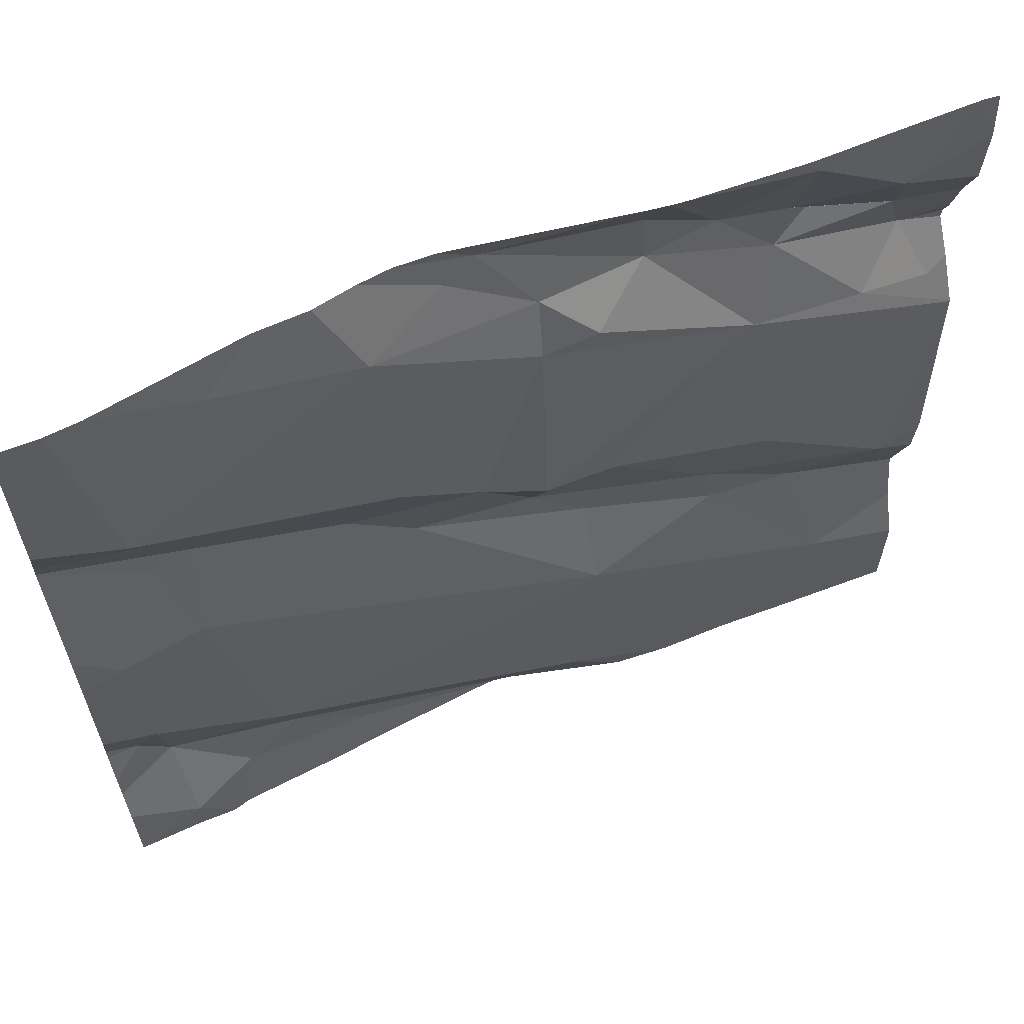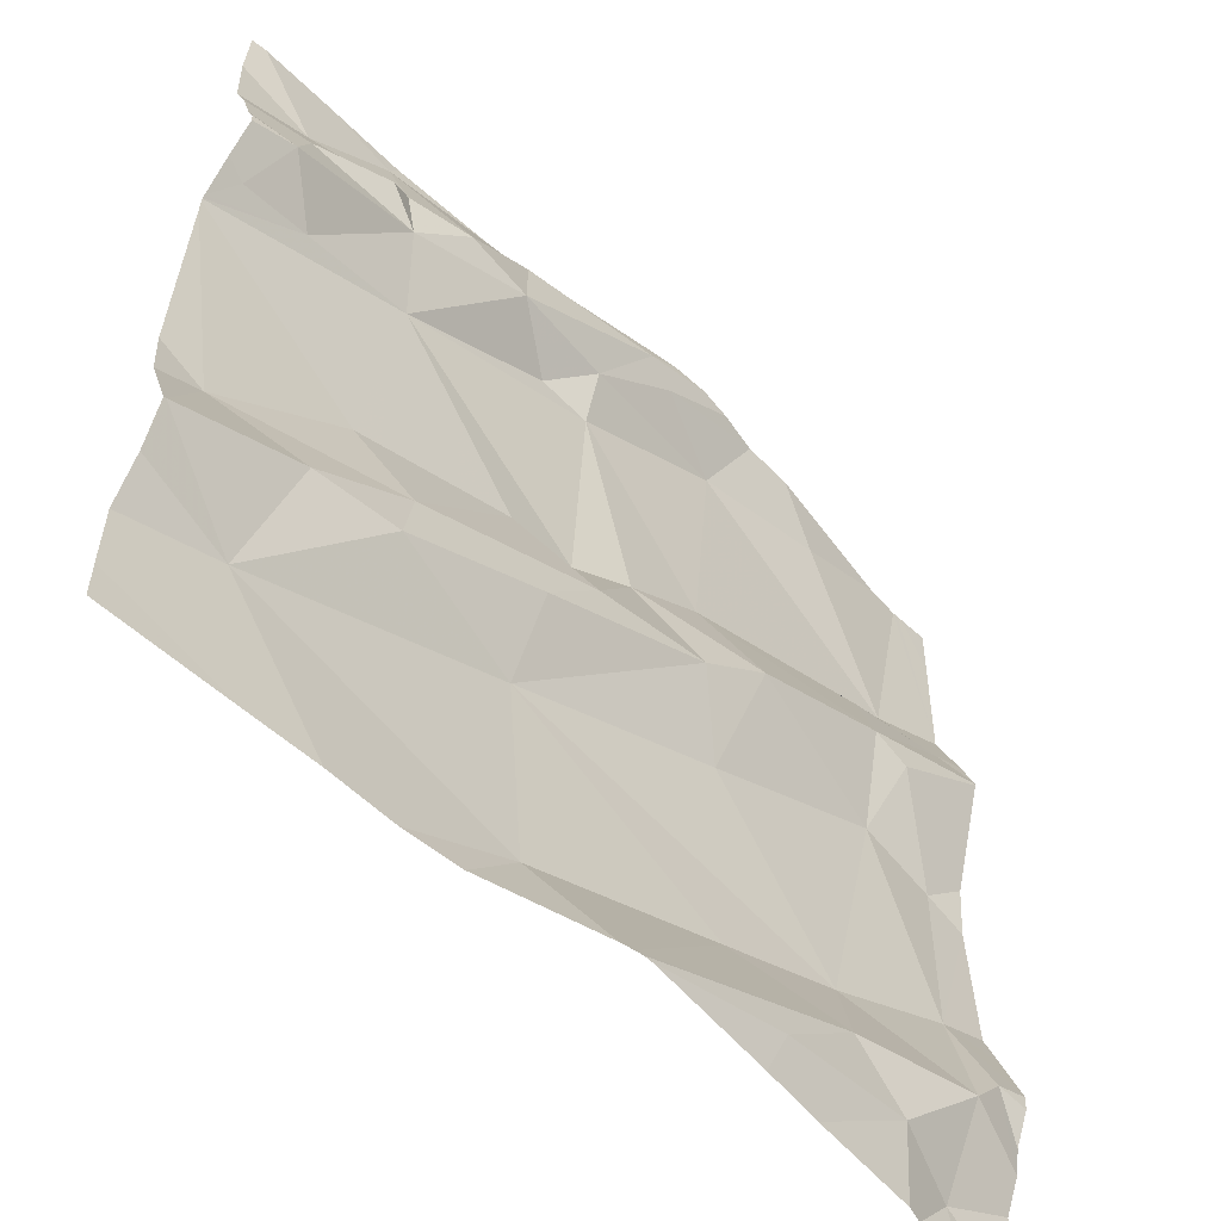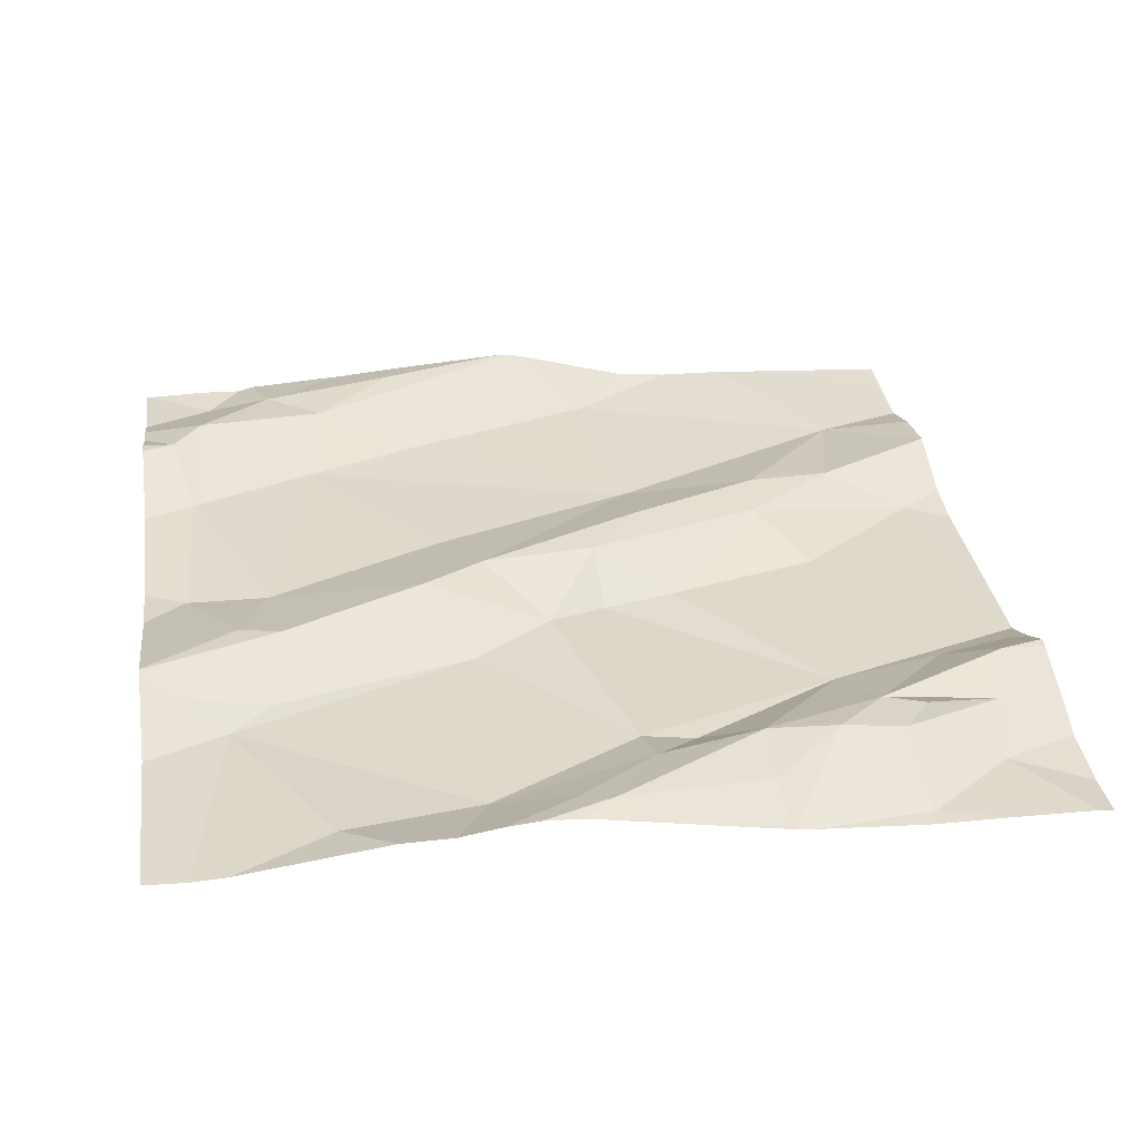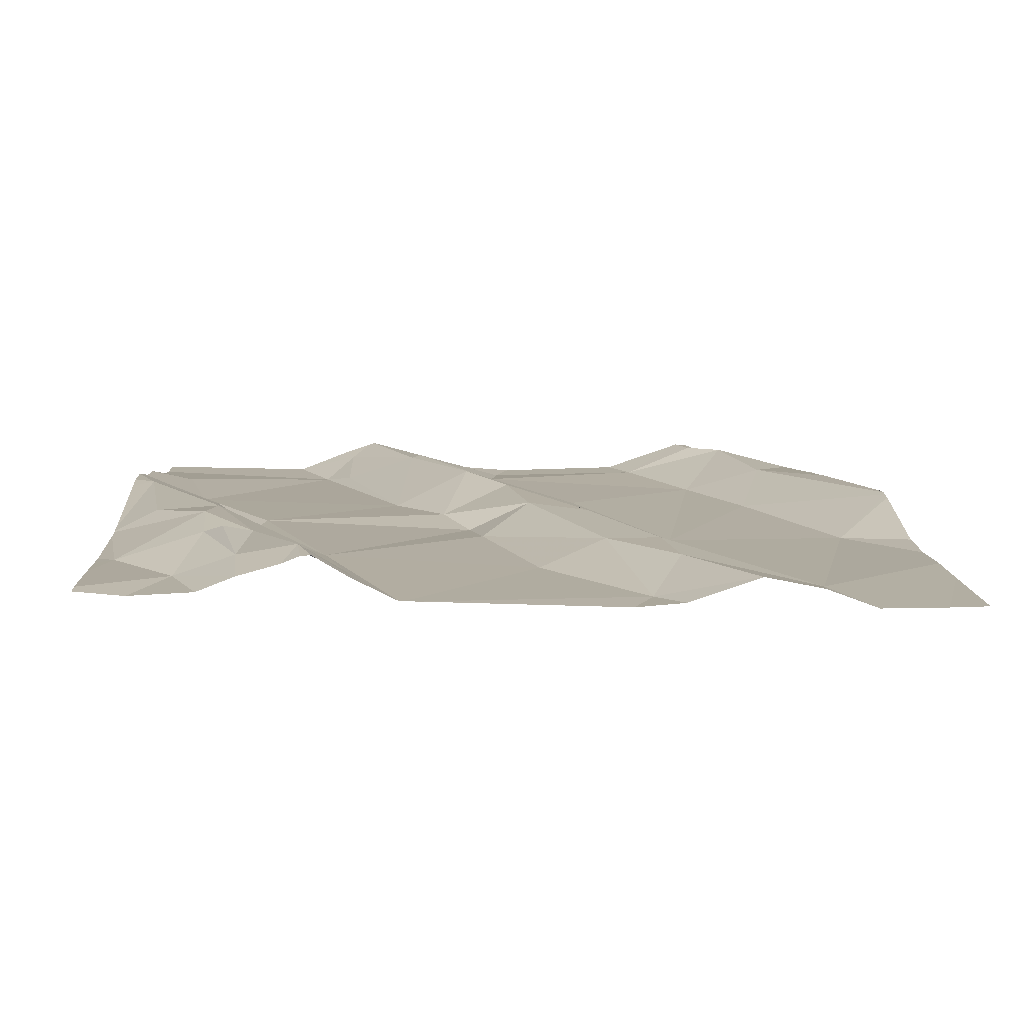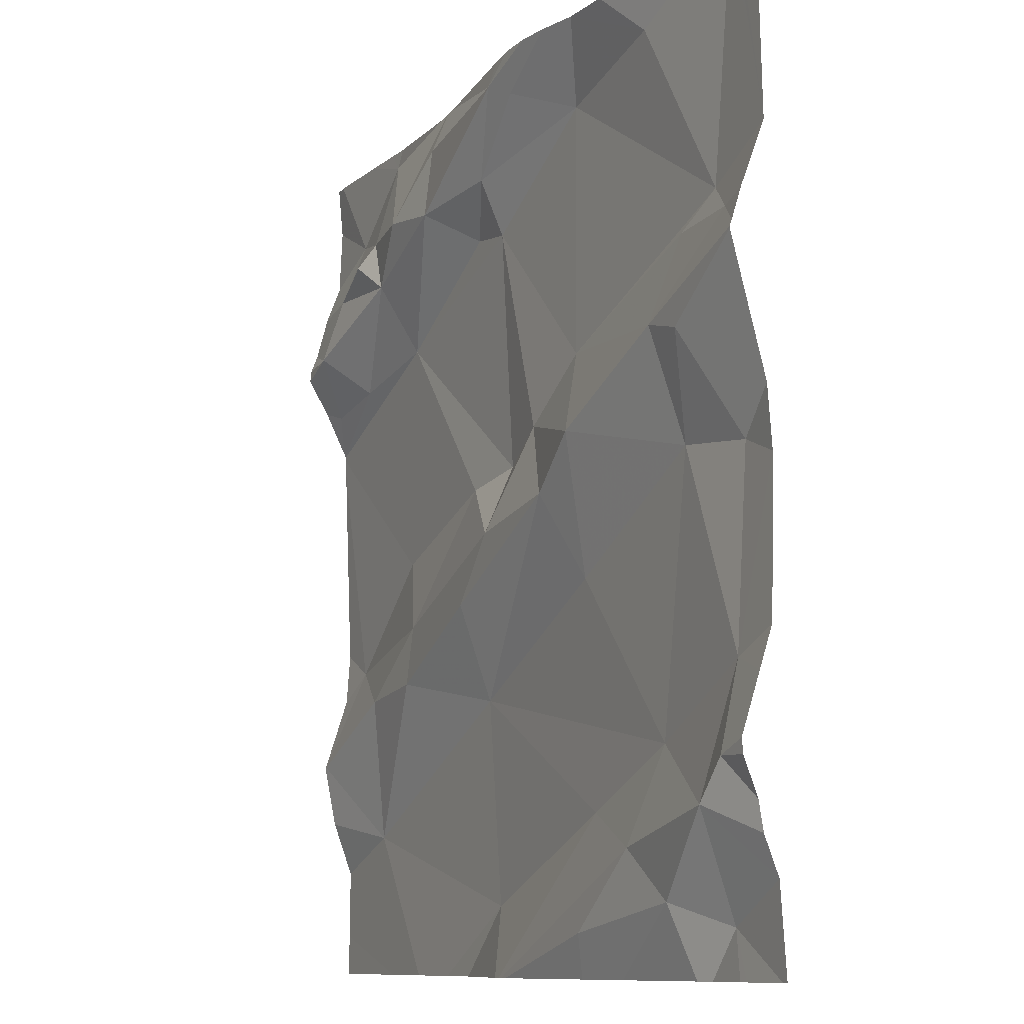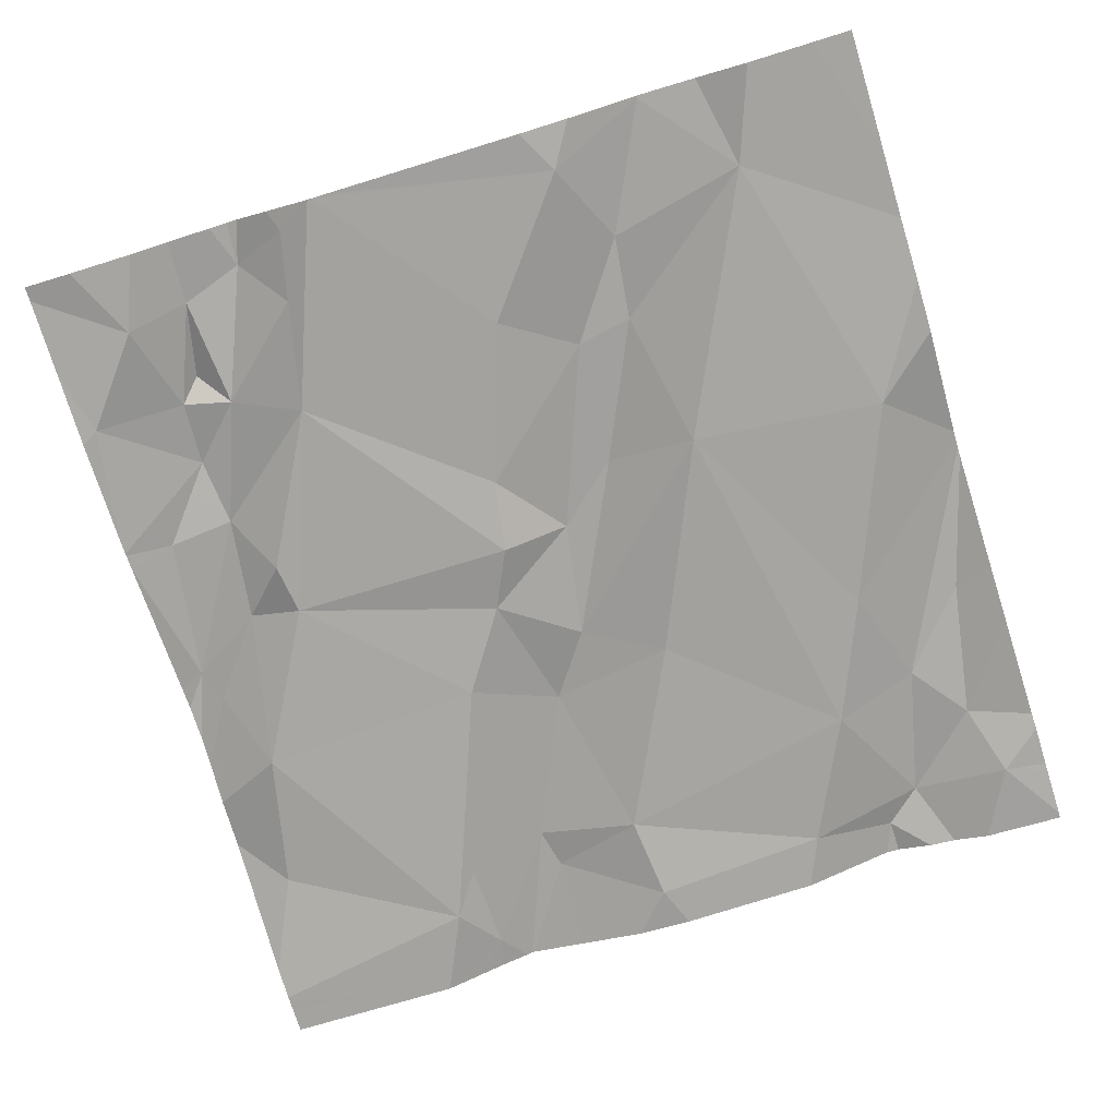
<metadata>
{"format":"obj","ext":"obj","renderer":"f3d","projection":"perspective","resolution":1024,"background":"white","views":[{"elev":63.2,"azim":155.8,"up":"+Y"},{"elev":-57.3,"azim":-46.6,"up":"+Y"},{"elev":34.0,"azim":171.7,"up":"+Z"},{"elev":7.5,"azim":-93.1,"up":"+Z"},{"elev":-9.9,"azim":61.4,"up":"+Y"},{"elev":-76.1,"azim":-72.9,"up":"+Z"}]}
</metadata>
<code>
v -30.89 273.6 504.1
v -30.79 273.7 504.1
v -30.46 273.3 504.1
v -30.37 273.4 504.1
v -30.13 272.8 504.1
v -30.66 273.7 504.1
v -30.78 273.7 504.1
v -30.35 272.9 504.1
v -30.05 273.5 504.1
v -30.1 273.5 504.1
v -30.32 273.3 504.1
v -30.44 273.7 504.1
v -30.53 273.6 504.1
v -30.23 272.9 504.1
v -30.75 273.5 504.1
v -30.78 273.2 504.1
v -30.59 273.1 504.1
v -30.35 273.2 504.1
v -30.02 273.5 504.1
v -30.47 273.7 504.1
v -30.52 273.6 504.1
v -30.26 273.7 504.1
v -30.32 273.7 504.1
v -30.57 272.9 504.1
v -30.39 273.3 504.1
v -30.16 273.4 504.1
v -30.53 273.3 504.1
v -30.21 273.7 504.1
v -30.74 273.1 504.1
v -30.72 273.2 504.1
v -30.09 272.8 504.1
v -30.4 273.7 504.1
v -30.97 273 504.1
v -30.83 273.1 504.1
v -30.58 273.2 504.1
v -30.52 273.2 504.1
v -30.87 272.9 504.1
v -30.69 272.8 504.1
v -30.35 273.7 504.1
v -30.17 272.8 504.1
v -30.09 272.9 504.1
v -30.15 273.5 504.1
v -30.92 273.1 504.1
v -30.6 273.3 504.1
v -30.63 273.7 504.1
v -30.02 273.2 504.1
v -30.1 273.7 504.1
v -30.02 273.3 504.1
v -30.06 273.3 504.1
v -30.15 273.3 504.1
v -30.07 273.1 504.1
v -30.21 273 504.1
v -30.49 272.8 504.1
v -30.12 273.4 504.1
v -30.05 273 504.1
v -30.48 272.8 504.1
v -30.02 272.8 504.1
v -30.09 272.8 504.1
v -30.76 272.8 504.1
v -30.64 273.7 504.1
v -30.72 273.6 504.1
v -30.15 272.8 504.1
v -30.64 273.6 504.1
v -30.79 273.6 504.1
v -30.78 273.6 504.1
v -30.81 273.6 504.1
v -30.5 272.8 504.1
v -30.9 273.6 504.1
v -30.87 273.5 504.1
v -30.95 273.4 504.1
v -30.32 272.8 504.1
v -30.02 272.9 504.1
v -30.63 272.8 504.1
v -30.92 273.5 504.1
v -30.58 273.6 504.1
v -30.02 273.7 504.1
v -30.95 273.7 504.1
v -30.36 273.7 504.1
v -30.02 273.5 504.1
v -30.02 273.5 504.1
v -30.97 273.4 504.1
v -30.97 273.4 504.1
v -30.97 273.4 504.1
v -30.97 273.4 504.1
v -30.97 273.4 504.1
v -30.97 273.6 504.1
v -30.97 273.6 504.1
v -30.97 272.9 504.1
v -30.97 272.8 504.1
v -30.06 273.7 504.1
v -30.97 273.5 504.1
v -30.97 273.5 504.1
v -30.97 273.5 504.1
v -30.97 273 504.1
v -30.97 273 504.1
v -30.97 273.7 504.1
v -30.97 273.2 504.1
v -30.97 273 504.1
v -30.97 273.5 504.1
v -30.97 273.1 504.1
v -30.02 272.9 504.1
v -30.02 273 504.1
v -30.02 273 504.1
v -30.02 273 504.1
v -30.02 273.1 504.1
v -30.02 273.4 504.1
v -30.02 273.4 504.1
v -30.02 272.9 504.1
v -30.02 273.4 504.1
v -30.02 273.4 504.1
v -30.83 272.8 504.1
v -30.27 272.8 504.1
v -30.33 272.8 504.1
v -30.47 272.8 504.1
v -30.02 272.8 504.1
v -30.79 272.8 504.1
v -30.97 272.8 504.1
v -30.97 272.8 504.1
v -30.08 272.8 504.1
v -30.47 273.7 504.1
v -30.81 273.7 504.1
v -30.65 273.7 504.1
v -30.64 273.7 504.1
v -30.44 273.7 504.1
v -30.02 273.7 504.1
v -30.05 273.7 504.1
v -30.87 273.7 504.1
v -30.87 273.7 504.1
v -30.97 273.7 504.1
v -30.06 273.7 504.1
f 15 21 75
f 15 16 44
f 24 37 59
f 34 43 33
f 31 40 62
f 53 24 67
f 4 21 3
f 2 1 64
f 17 18 25
f 51 49 50
f 28 10 90
f 4 3 11
f 14 8 53
f 10 42 9
f 79 9 80
f 61 64 65
f 11 26 4
f 39 12 13
f 20 13 12
f 34 29 30
f 14 52 8
f 81 15 82
f 23 28 22
f 41 14 40
f 18 17 52
f 69 70 83
f 43 16 81
f 32 12 78
f 21 15 27
f 122 61 60
f 69 15 65
f 11 25 18
f 44 30 36
f 26 42 4
f 27 3 21
f 4 39 21
f 86 1 87
f 121 2 7
f 30 29 35
f 33 37 34
f 35 36 30
f 24 17 37
f 3 27 36
f 59 88 116
f 114 71 56
f 37 17 29
f 10 28 39
f 4 10 39
f 40 31 41
f 42 26 9
f 43 34 30
f 16 43 30
f 44 27 15
f 120 20 124
f 37 29 34
f 17 35 29
f 113 71 114
f 44 16 30
f 50 49 54
f 8 17 24
f 51 50 52
f 52 17 8
f 90 79 130
f 50 54 26
f 41 31 72
f 51 55 102
f 112 40 71
f 46 51 105
f 26 11 50
f 45 20 120
f 12 39 23
f 63 60 61
f 6 61 122
f 122 60 123
f 54 49 48
f 60 20 45
f 20 60 63
f 66 64 68
f 13 20 63
f 64 61 2
f 64 66 65
f 42 10 4
f 111 89 117
f 21 39 13
f 50 11 18
f 25 35 17
f 27 44 36
f 65 66 68
f 74 70 69
f 82 69 84
f 14 71 40
f 112 71 113
f 25 3 36
f 3 25 11
f 55 41 101
f 52 14 41
f 51 52 41
f 71 14 56
f 74 68 86
f 36 35 25
f 41 55 51
f 7 2 6
f 6 2 61
f 26 54 109
f 65 15 63
f 68 74 65
f 50 18 52
f 63 75 13
f 74 69 65
f 70 74 92
f 106 26 110
f 1 68 64
f 75 21 13
f 63 61 65
f 75 63 15
f 94 33 95
f 107 54 48
f 106 9 26
f 73 24 38
f 105 51 103
f 104 55 108
f 98 43 100
f 56 14 53
f 58 31 5
f 103 51 102
f 77 2 127
f 102 55 104
f 78 12 23
f 81 16 15
f 101 41 72
f 82 15 69
f 19 9 106
f 83 70 93
f 84 69 83
f 57 31 119
f 85 43 81
f 46 49 51
f 86 68 1
f 67 24 73
f 87 1 96
f 48 49 46
f 88 37 94
f 88 89 111
f 32 20 12
f 22 28 47
f 72 31 57
f 91 74 86
f 79 76 126
f 92 74 99
f 93 70 92
f 53 8 24
f 94 37 33
f 80 9 19
f 95 33 98
f 5 31 62
f 96 1 77
f 97 43 85
f 79 10 9
f 62 40 112
f 98 33 43
f 99 74 91
f 100 43 97
f 23 39 28
f 108 55 101
f 38 24 59
f 109 54 107
f 59 37 88
f 110 26 109
f 47 28 90
f 115 72 57
f 90 10 79
f 116 88 111
f 117 89 118
f 119 31 58
f 77 1 2
f 123 60 45
f 124 20 32
f 126 76 125
f 127 2 128
f 128 2 121
f 129 96 77
f 130 79 126

</code>
